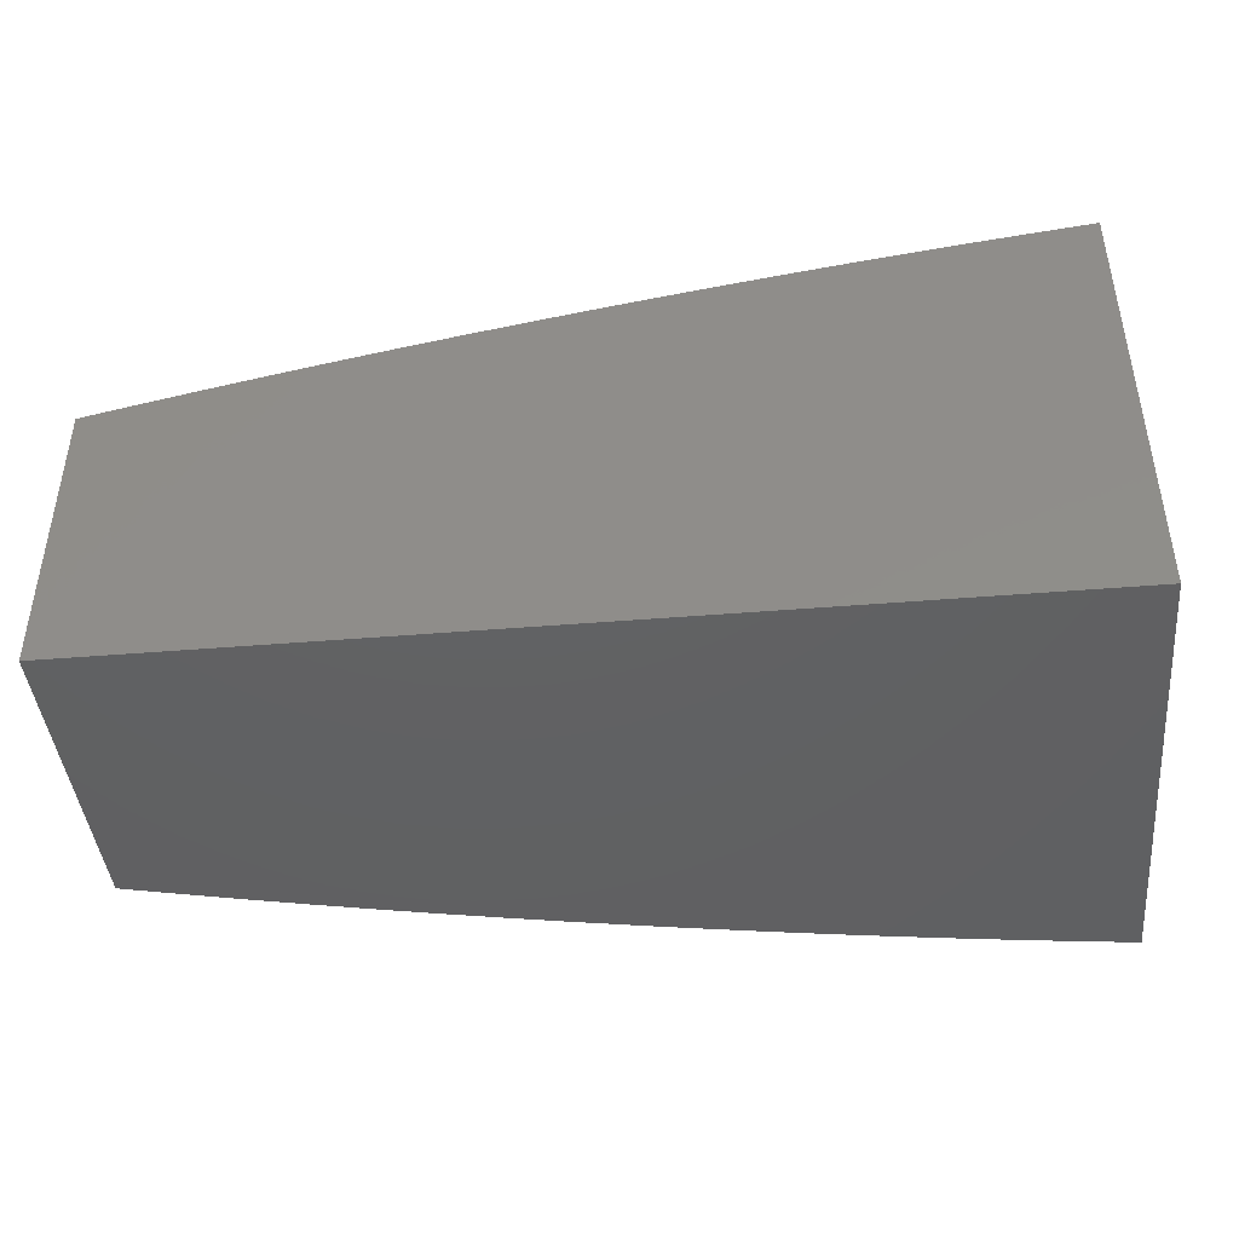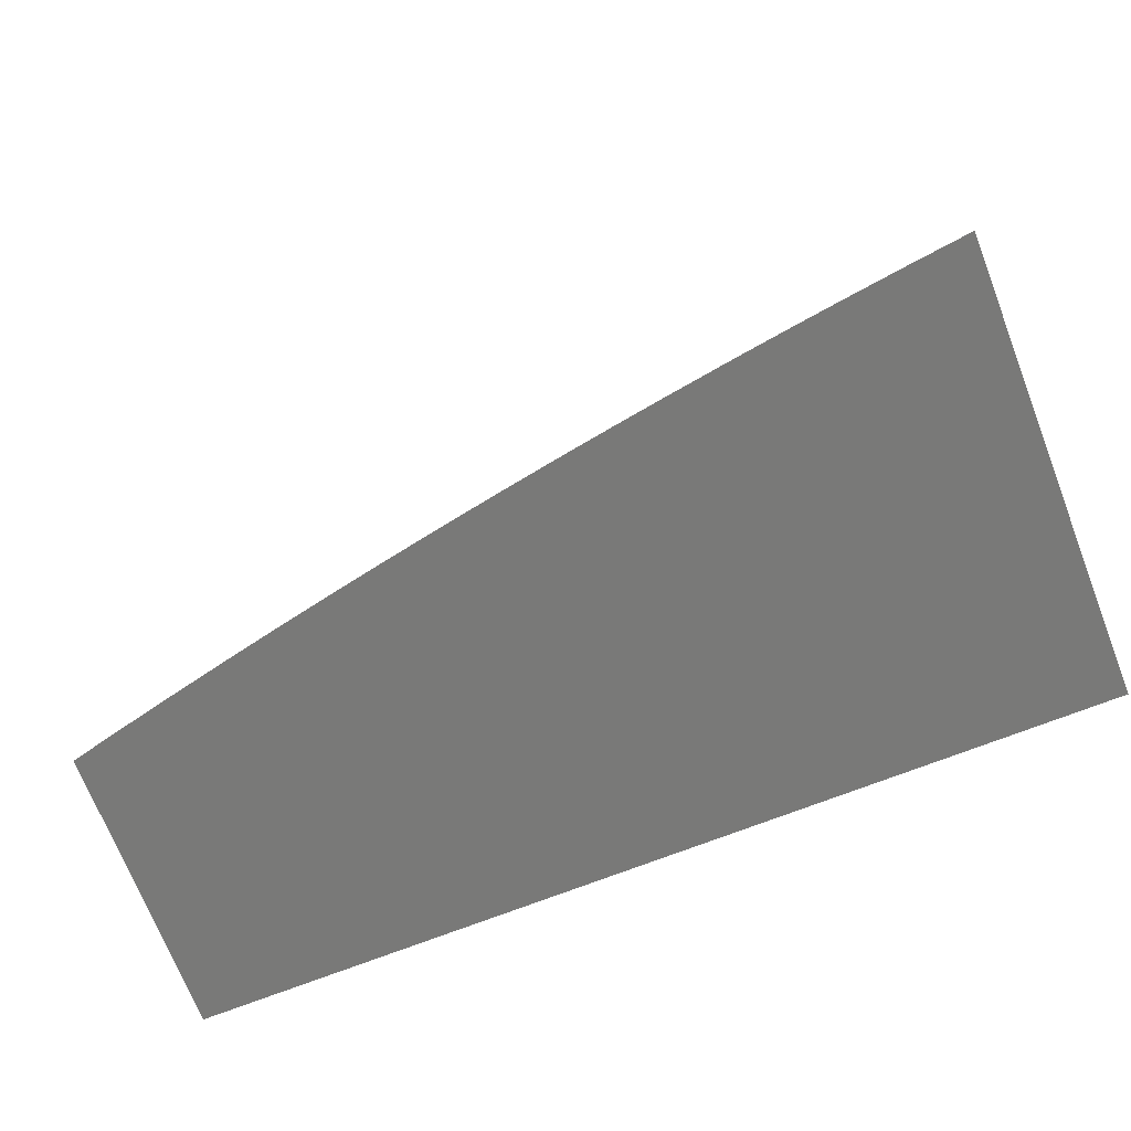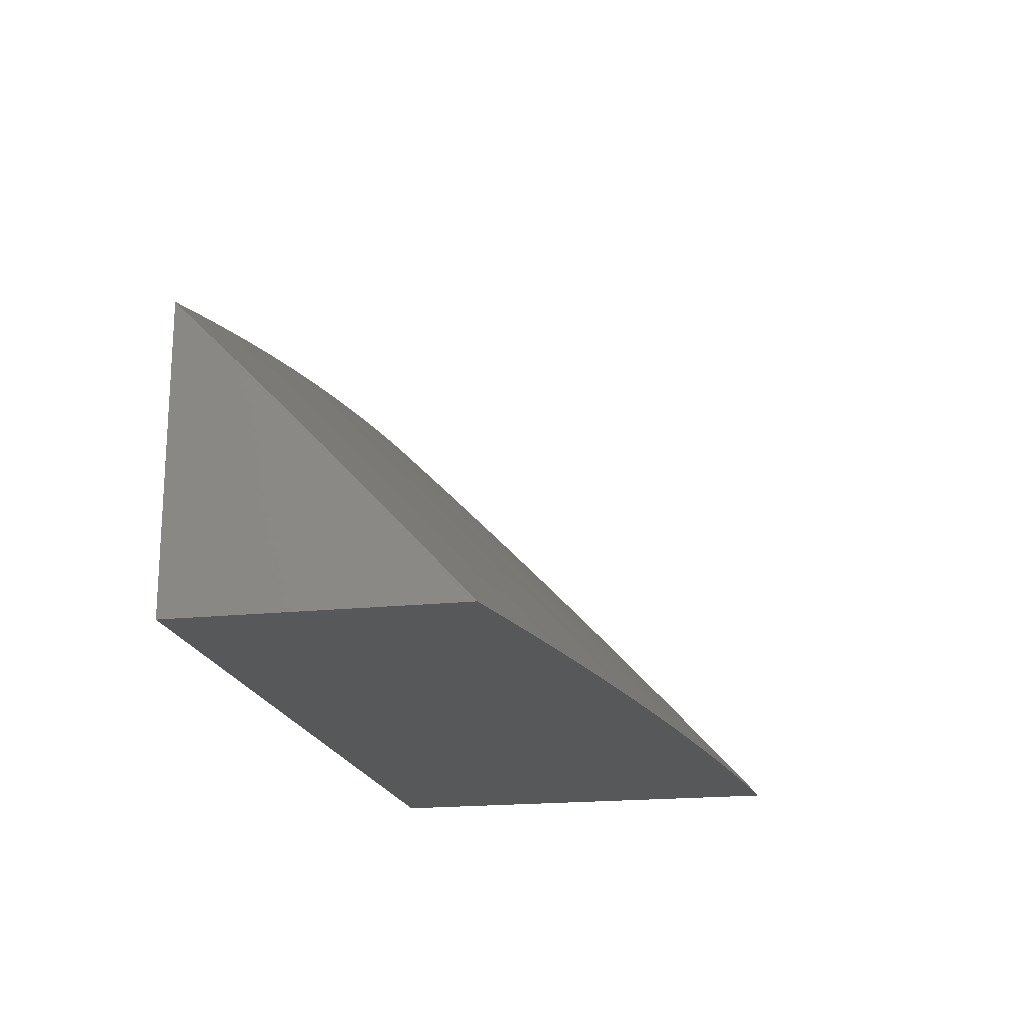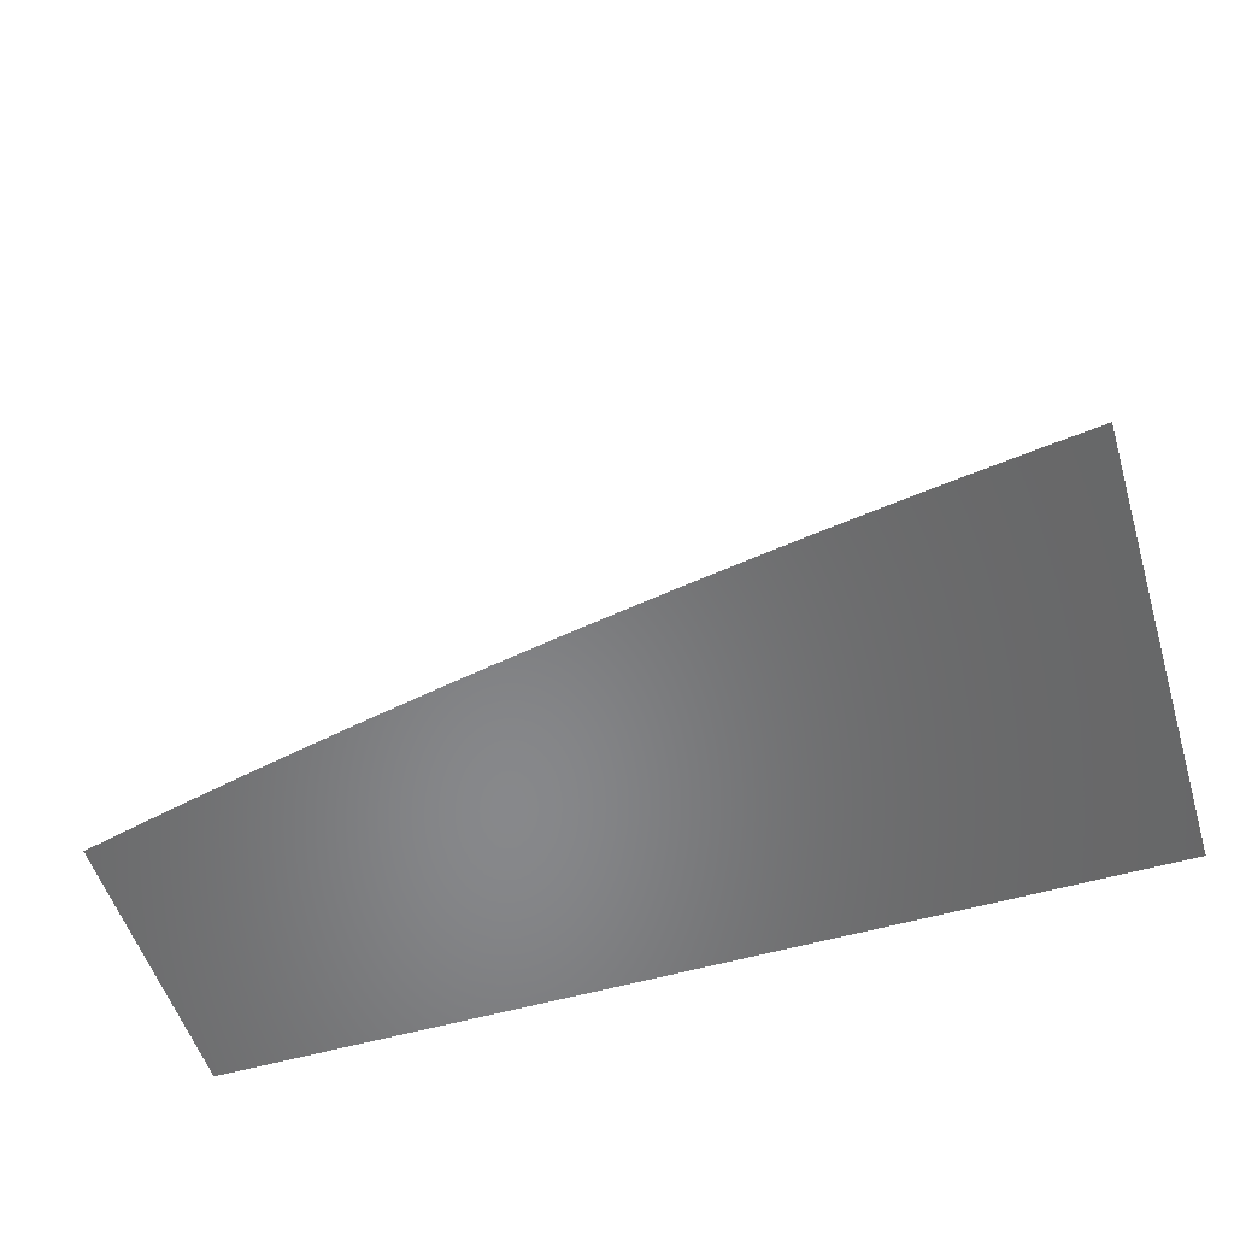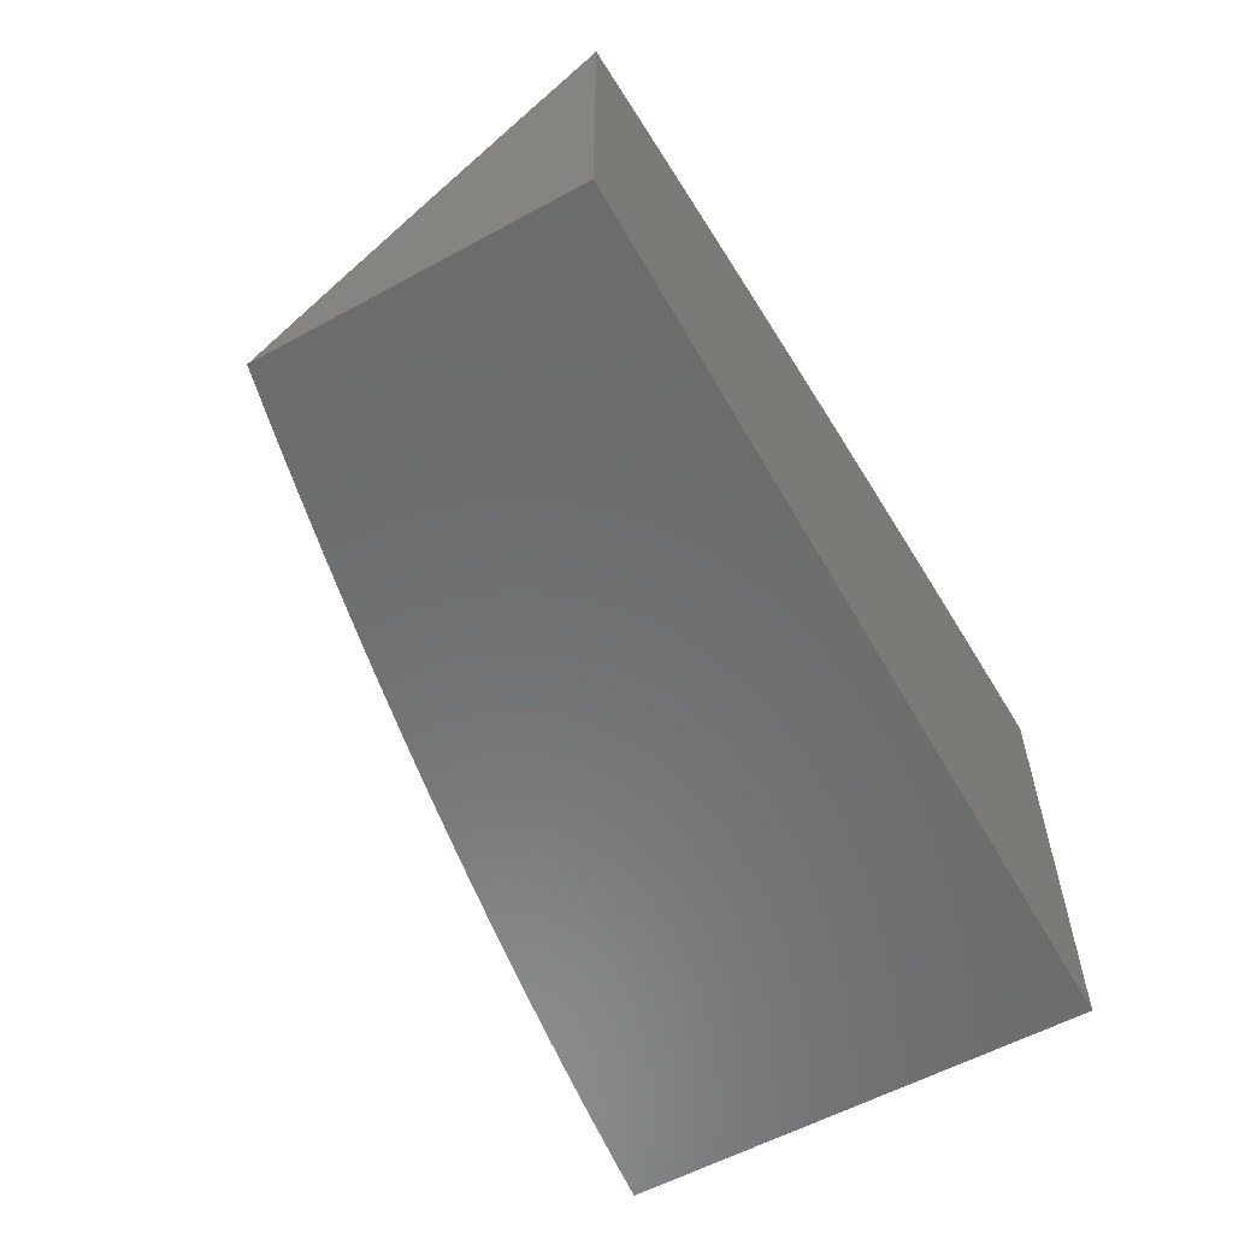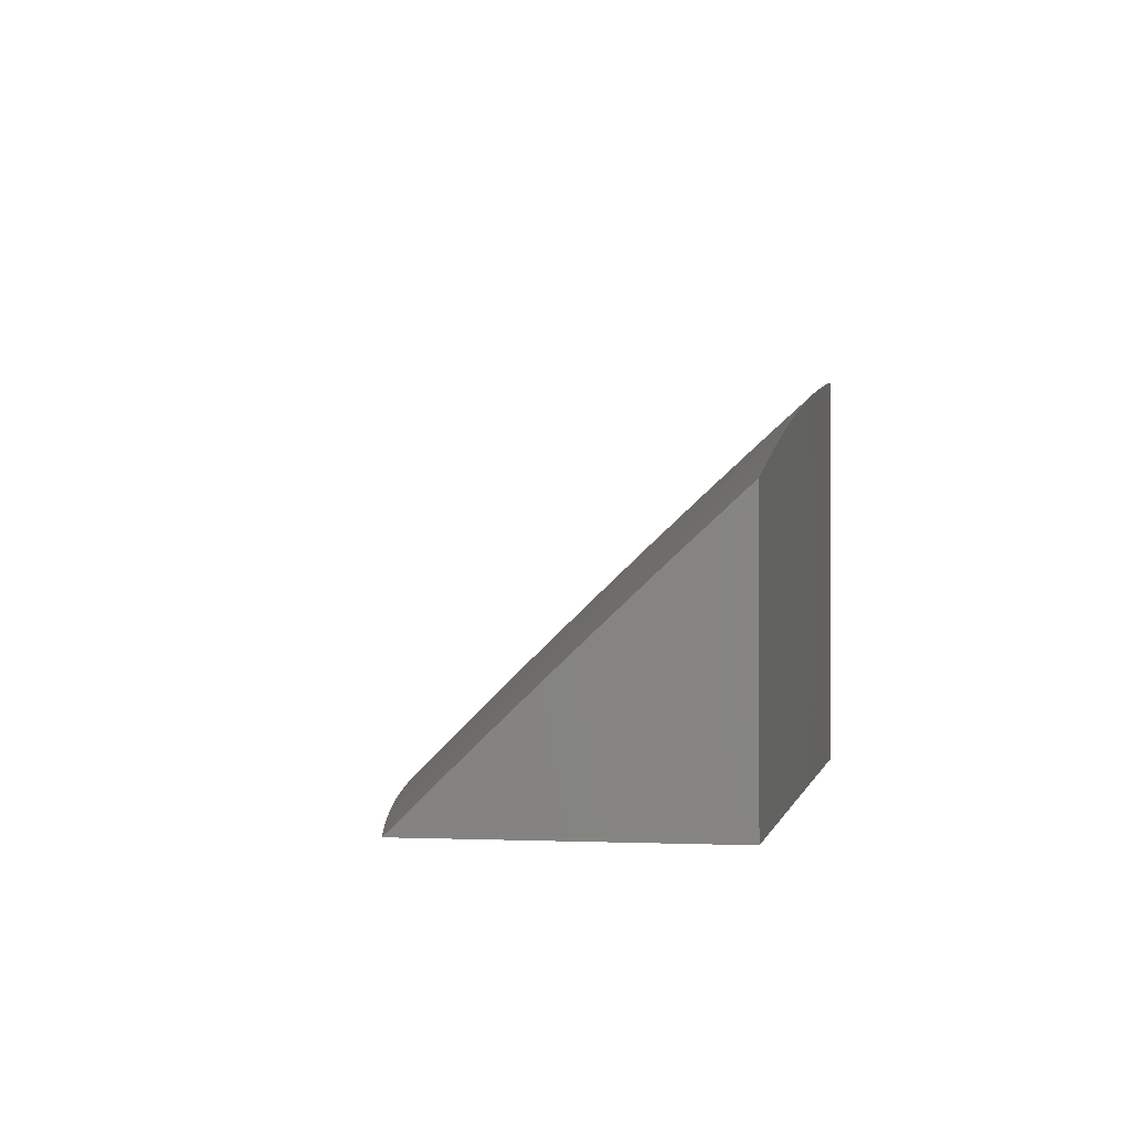
<metadata>
{"format":"stl","ext":"stl","renderer":"f3d","projection":"perspective","resolution":1024,"background":"white","views":[{"elev":-43.0,"azim":-174.4,"up":"+Y"},{"elev":-71.7,"azim":-158.7,"up":"+Z"},{"elev":-19.0,"azim":101.3,"up":"+Z"},{"elev":-54.5,"azim":-162.9,"up":"+Z"},{"elev":-58.1,"azim":119.4,"up":"+Y"},{"elev":-0.8,"azim":100.5,"up":"+Y"}]}
</metadata>
<code>
# stl→obj: 140 verts, 276 faces
v 1 8.063 8.458
v 1 8 8.521
v 1.013 8.062 8.458
v 1.063 8 8.513
v 1.077 8.053 8.458
v 1.126 8 8.504
v 1.14 8.045 8.458
v 1.189 8 8.495
v 1.204 8.035 8.458
v 1.252 8 8.486
v 1.267 8.026 8.458
v 1.315 8 8.476
v 1.331 8.015 8.458
v 1.378 8 8.465
v 1.395 8.004 8.458
v 1.44 8 8.454
v 1.405 8.066 8.394
v 1.469 8.054 8.394
v 1.481 8.115 8.329
v 1.545 8.103 8.329
v 1.557 8.163 8.264
v 1.622 8.15 8.264
v 1.634 8.21 8.199
v 1.7 8.197 8.199
v 1.712 8.256 8.133
v 1.779 8.242 8.133
v 1.791 8.3 8.067
v 1.858 8.285 8.067
v 1.814 8.356 8
v 1.876 8.342 8
v 1.925 8.27 8.067
v 1.938 8.328 8
v 2 8.313 8
v 1.992 8.254 8.067
v 2 8.236 8.084
v 1.978 8.196 8.133
v 2 8.158 8.168
v 1.964 8.137 8.199
v 2 8.08 8.25
v 1.95 8.078 8.264
v 2 8 8.332
v 1.936 8.019 8.329
v 1.938 8 8.348
v 1.876 8 8.363
v 1.87 8.034 8.329
v 1.814 8 8.377
v 1.805 8.049 8.329
v 1.752 8 8.391
v 1.74 8.063 8.329
v 1.727 8.003 8.394
v 1.663 8.017 8.394
v 1.69 8 8.405
v 1.628 8 8.418
v 1.598 8.03 8.394
v 1.565 8 8.43
v 1.534 8.042 8.394
v 1.503 8 8.442
v 1.752 8.369 8
v 1.724 8.314 8.067
v 1.646 8.269 8.133
v 1.568 8.223 8.199
v 1.492 8.175 8.264
v 1.416 8.127 8.329
v 1.341 8.077 8.394
v 1.69 8.382 8
v 1.658 8.328 8.067
v 1.58 8.282 8.133
v 1.502 8.235 8.199
v 1.426 8.187 8.264
v 1.351 8.138 8.329
v 1.277 8.087 8.394
v 1.628 8.394 8
v 1.591 8.341 8.067
v 1.513 8.294 8.133
v 1.437 8.247 8.199
v 1.361 8.198 8.264
v 1.286 8.148 8.329
v 1.213 8.097 8.394
v 1.565 8.406 8
v 1.524 8.353 8.067
v 1.447 8.306 8.133
v 1.371 8.258 8.199
v 1.296 8.209 8.264
v 1.222 8.158 8.329
v 1.149 8.106 8.394
v 1.503 8.417 8
v 1.457 8.365 8.067
v 1.381 8.318 8.133
v 1.306 8.269 8.199
v 1.231 8.219 8.264
v 1.157 8.167 8.329
v 1.085 8.115 8.394
v 1.44 8.428 8
v 1.391 8.377 8.067
v 1.315 8.328 8.133
v 1.24 8.279 8.199
v 1.166 8.228 8.264
v 1.093 8.176 8.329
v 1.021 8.123 8.394
v 1.377 8.439 8
v 1.324 8.387 8.067
v 1.249 8.338 8.133
v 1.175 8.288 8.199
v 1.101 8.237 8.264
v 1.029 8.185 8.329
v 1 8.126 8.394
v 1.315 8.449 8
v 1.258 8.398 8.067
v 1.183 8.348 8.133
v 1.109 8.297 8.199
v 1.037 8.245 8.264
v 1 8.188 8.329
v 1.252 8.458 8
v 1.191 8.407 8.067
v 1.117 8.357 8.133
v 1.044 8.306 8.199
v 1 8.25 8.264
v 1.189 8.467 8
v 1.125 8.416 8.067
v 1.052 8.366 8.133
v 1 8.311 8.199
v 1.126 8.476 8
v 1.059 8.425 8.067
v 1 8.372 8.133
v 1.063 8.484 8
v 1 8.432 8.067
v 1 8.492 8
v 1.61 8.09 8.329
v 1.688 8.137 8.264
v 1.766 8.183 8.199
v 1.845 8.227 8.133
v 1.675 8.077 8.329
v 1.753 8.123 8.264
v 1.832 8.168 8.199
v 1.911 8.212 8.133
v 1.819 8.109 8.264
v 1.898 8.153 8.199
v 1.884 8.094 8.264
v 2 8 8
v 1 8 8
f 1 2 3
f 3 2 4
f 3 4 5
f 5 4 6
f 5 6 7
f 7 6 8
f 7 8 9
f 9 8 10
f 9 10 11
f 11 10 12
f 11 12 13
f 13 12 14
f 13 14 15
f 15 14 16
f 15 16 17
f 17 16 18
f 17 18 19
f 19 18 20
f 19 20 21
f 21 20 22
f 21 22 23
f 23 22 24
f 23 24 25
f 25 24 26
f 25 26 27
f 27 26 28
f 27 28 29
f 29 28 30
f 30 28 31
f 30 31 32
f 32 31 33
f 33 31 34
f 33 34 35
f 35 34 36
f 35 36 37
f 37 36 38
f 37 38 39
f 39 38 40
f 39 40 41
f 41 40 42
f 41 42 43
f 43 42 44
f 44 42 45
f 44 45 46
f 46 45 47
f 46 47 48
f 48 47 49
f 48 49 50
f 50 49 51
f 50 51 52
f 52 51 53
f 53 51 54
f 53 54 55
f 55 54 56
f 55 56 57
f 57 56 18
f 57 18 16
f 52 48 50
f 29 58 27
f 27 58 59
f 27 59 25
f 25 59 60
f 25 60 23
f 23 60 61
f 23 61 21
f 21 61 62
f 21 62 19
f 19 62 63
f 19 63 17
f 17 63 64
f 17 64 13
f 13 64 11
f 58 65 59
f 59 65 66
f 59 66 60
f 60 66 67
f 60 67 61
f 61 67 68
f 61 68 62
f 62 68 69
f 62 69 63
f 63 69 70
f 63 70 64
f 64 70 71
f 64 71 11
f 11 71 9
f 65 72 66
f 66 72 73
f 66 73 67
f 67 73 74
f 67 74 68
f 68 74 75
f 68 75 69
f 69 75 76
f 69 76 70
f 70 76 77
f 70 77 71
f 71 77 78
f 71 78 9
f 9 78 7
f 72 79 73
f 73 79 80
f 73 80 74
f 74 80 81
f 74 81 75
f 75 81 82
f 75 82 76
f 76 82 83
f 76 83 77
f 77 83 84
f 77 84 78
f 78 84 85
f 78 85 7
f 7 85 5
f 79 86 80
f 80 86 87
f 80 87 81
f 81 87 88
f 81 88 82
f 82 88 89
f 82 89 83
f 83 89 90
f 83 90 84
f 84 90 91
f 84 91 85
f 85 91 92
f 85 92 5
f 5 92 3
f 86 93 87
f 87 93 94
f 87 94 88
f 88 94 95
f 88 95 89
f 89 95 96
f 89 96 90
f 90 96 97
f 90 97 91
f 91 97 98
f 91 98 92
f 92 98 99
f 92 99 3
f 3 99 1
f 93 100 94
f 94 100 101
f 94 101 95
f 95 101 102
f 95 102 96
f 96 102 103
f 96 103 97
f 97 103 104
f 97 104 98
f 98 104 105
f 98 105 99
f 99 105 106
f 99 106 1
f 100 107 101
f 101 107 108
f 101 108 102
f 102 108 109
f 102 109 103
f 103 109 110
f 103 110 104
f 104 110 111
f 104 111 105
f 105 111 112
f 105 112 106
f 107 113 108
f 108 113 114
f 108 114 109
f 109 114 115
f 109 115 110
f 110 115 116
f 110 116 111
f 111 116 117
f 111 117 112
f 113 118 114
f 114 118 119
f 114 119 115
f 115 119 120
f 115 120 116
f 116 120 121
f 116 121 117
f 118 122 119
f 119 122 123
f 119 123 120
f 120 123 124
f 120 124 121
f 122 125 123
f 123 125 126
f 123 126 124
f 125 127 126
f 15 17 13
f 18 56 20
f 20 56 128
f 20 128 22
f 22 128 129
f 22 129 24
f 24 129 130
f 24 130 26
f 26 130 131
f 26 131 28
f 28 131 31
f 56 54 128
f 128 54 132
f 128 132 129
f 129 132 133
f 129 133 130
f 130 133 134
f 130 134 131
f 131 134 135
f 131 135 31
f 31 135 34
f 54 51 132
f 132 51 49
f 132 49 133
f 133 49 136
f 133 136 134
f 134 136 137
f 134 137 135
f 135 137 36
f 135 36 34
f 49 47 136
f 136 47 138
f 136 138 137
f 137 138 38
f 137 38 36
f 47 45 138
f 138 45 40
f 138 40 38
f 42 40 45
f 33 35 139
f 139 35 37
f 139 37 39
f 39 41 139
f 41 43 139
f 139 43 44
f 139 44 46
f 46 48 139
f 139 48 52
f 139 52 140
f 140 52 53
f 140 53 55
f 55 57 140
f 140 57 16
f 140 16 14
f 14 12 140
f 140 12 10
f 140 10 8
f 8 6 140
f 140 6 4
f 140 4 2
f 127 125 140
f 140 125 122
f 140 122 118
f 118 113 140
f 140 113 107
f 140 107 100
f 100 93 140
f 140 93 86
f 140 86 79
f 79 72 140
f 140 72 65
f 140 65 139
f 139 65 58
f 139 58 29
f 29 30 139
f 139 30 32
f 139 32 33
f 2 1 140
f 140 1 106
f 140 106 112
f 112 117 140
f 140 117 121
f 140 121 124
f 124 126 140
f 140 126 127

</code>
